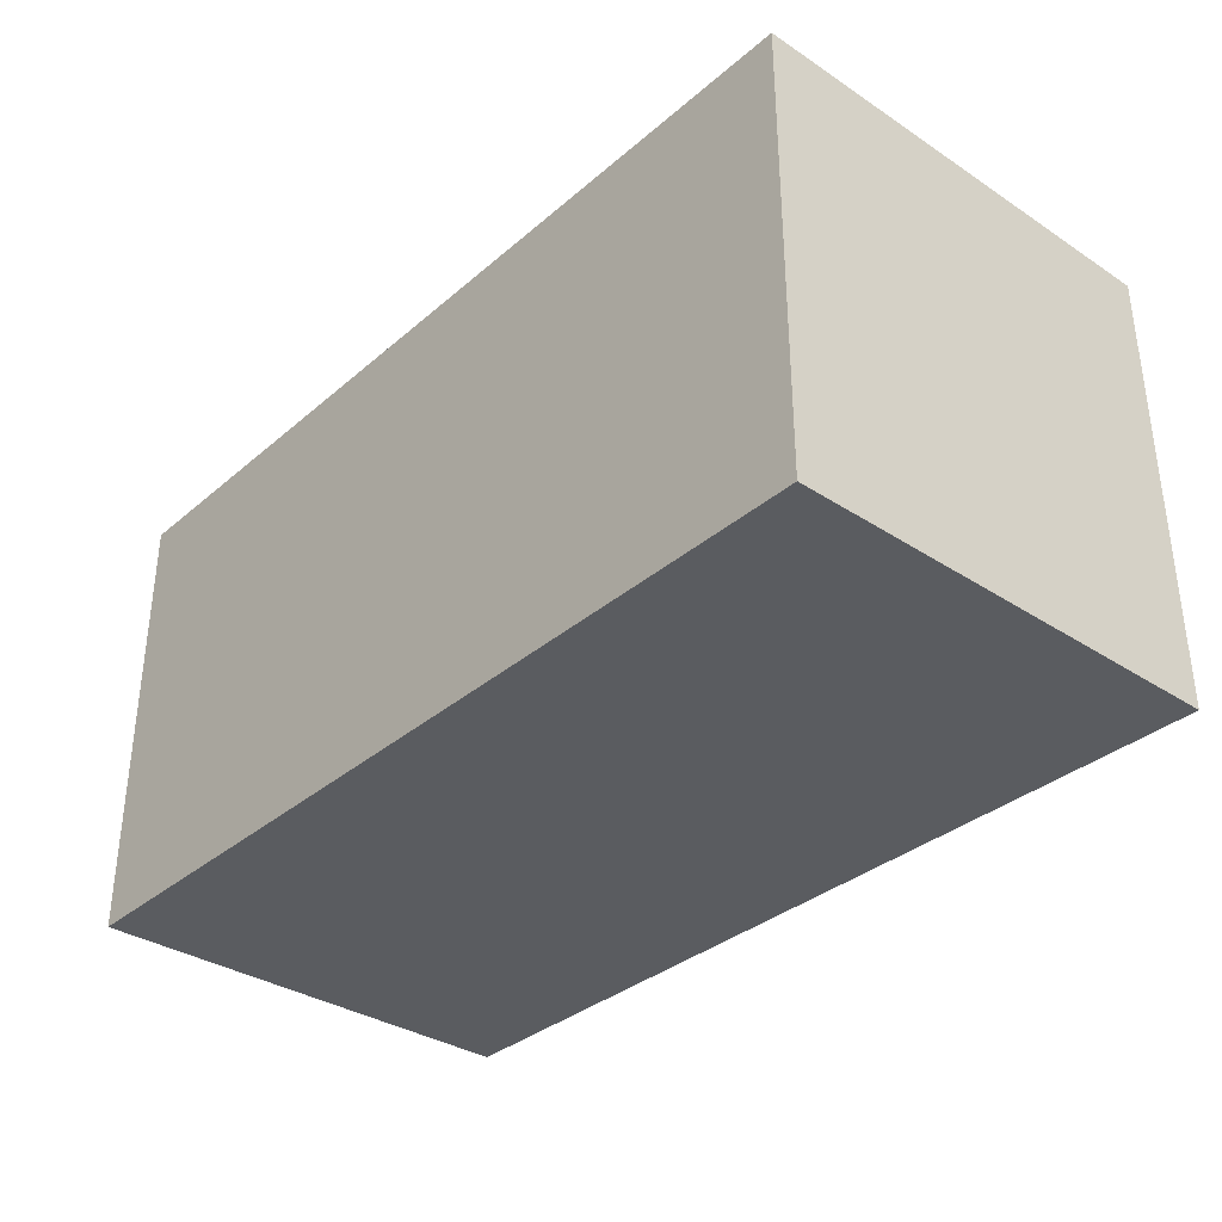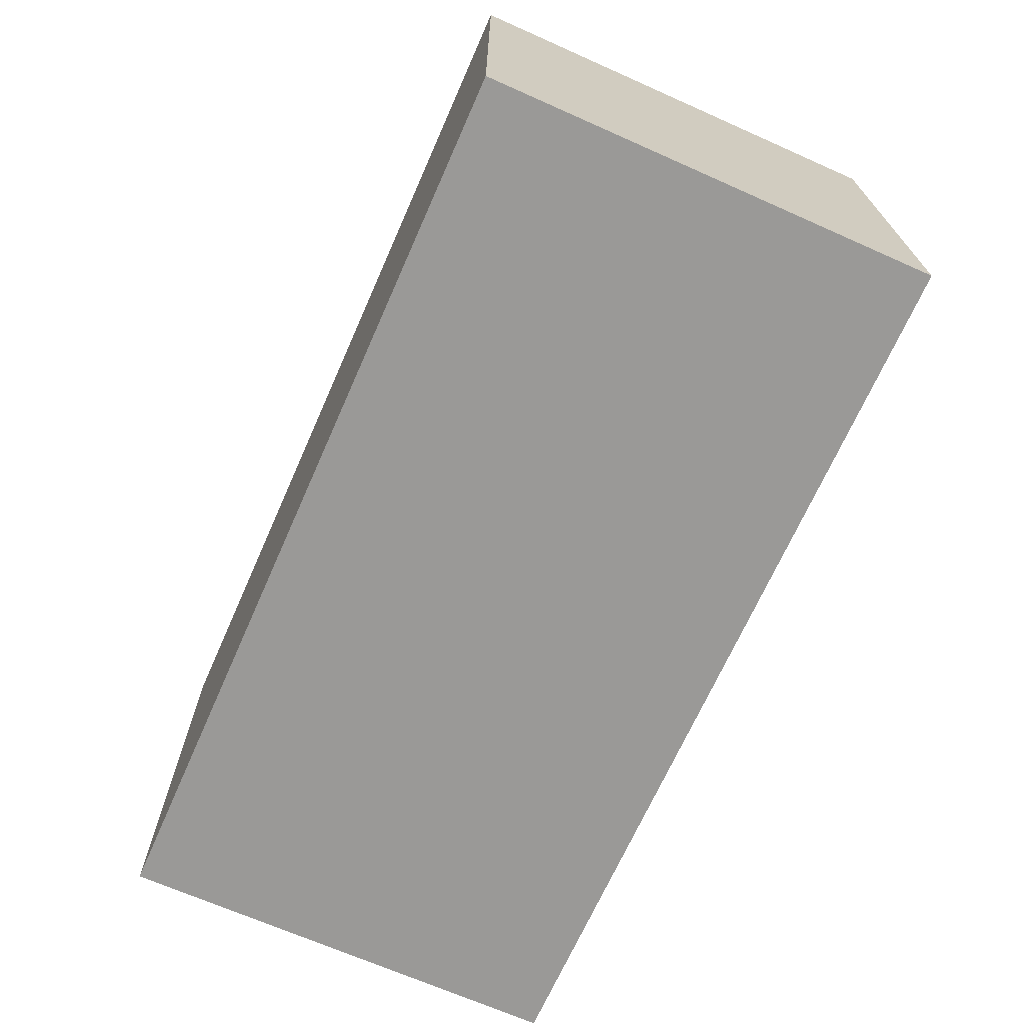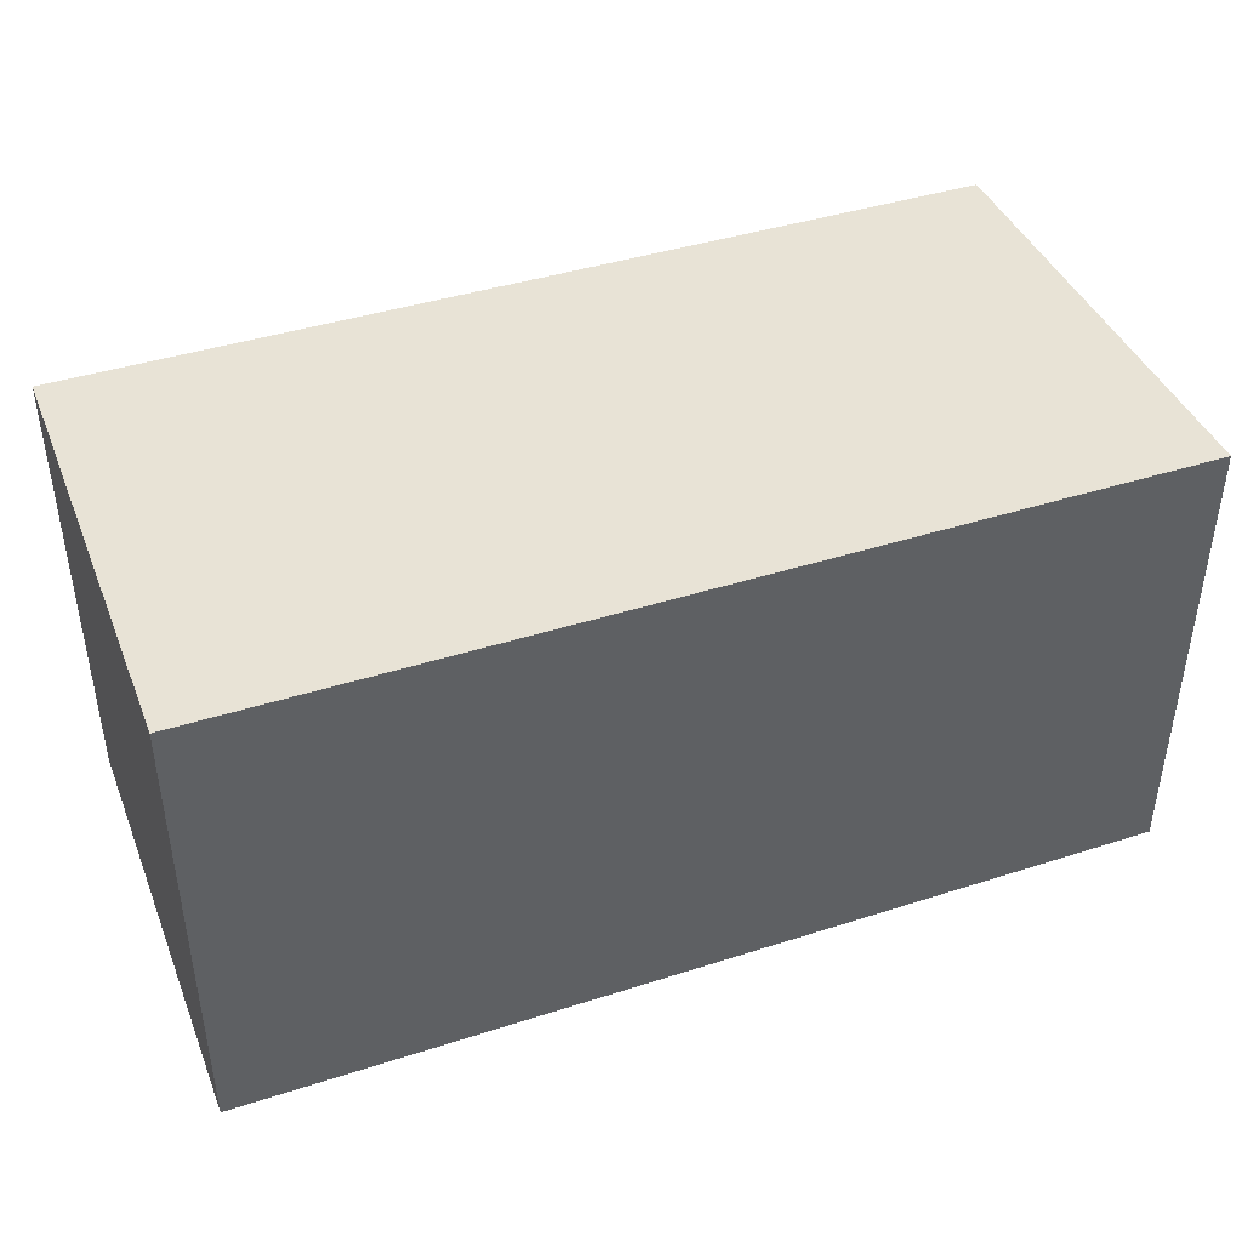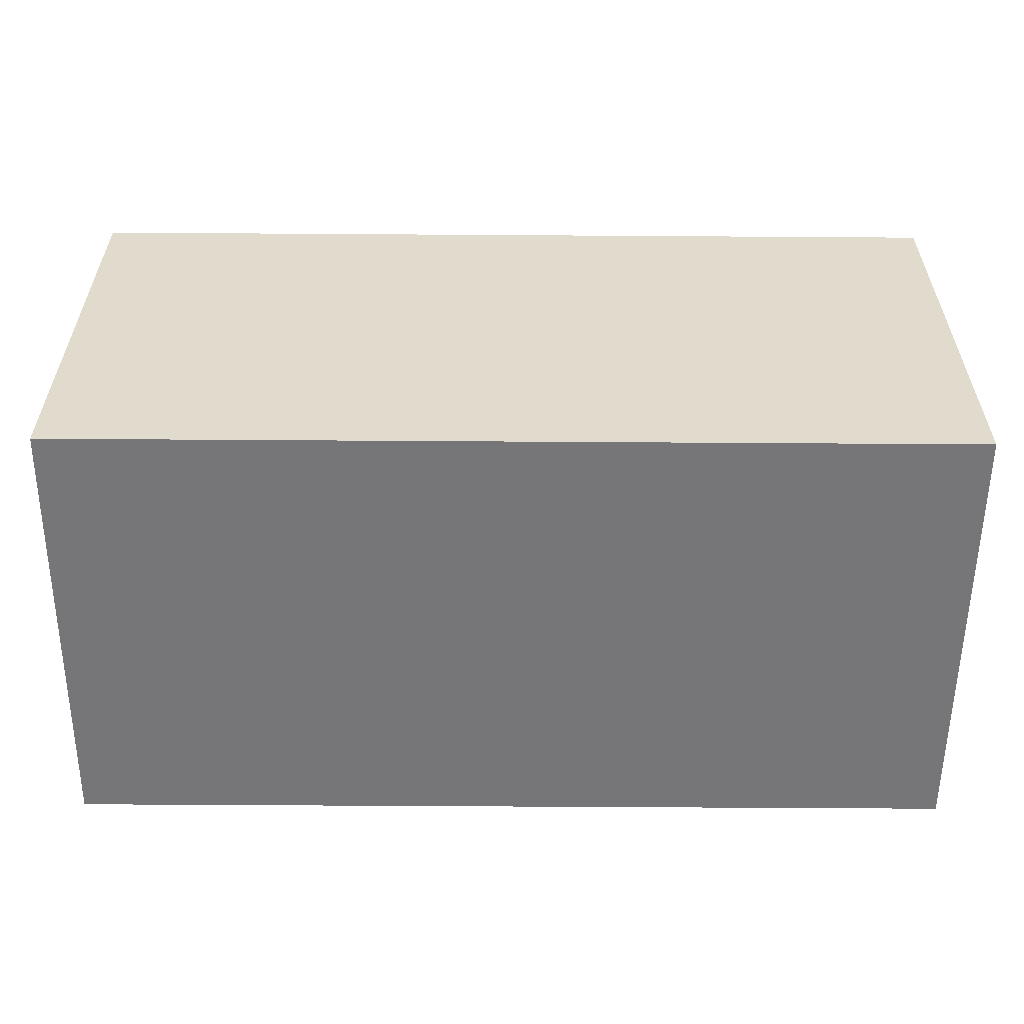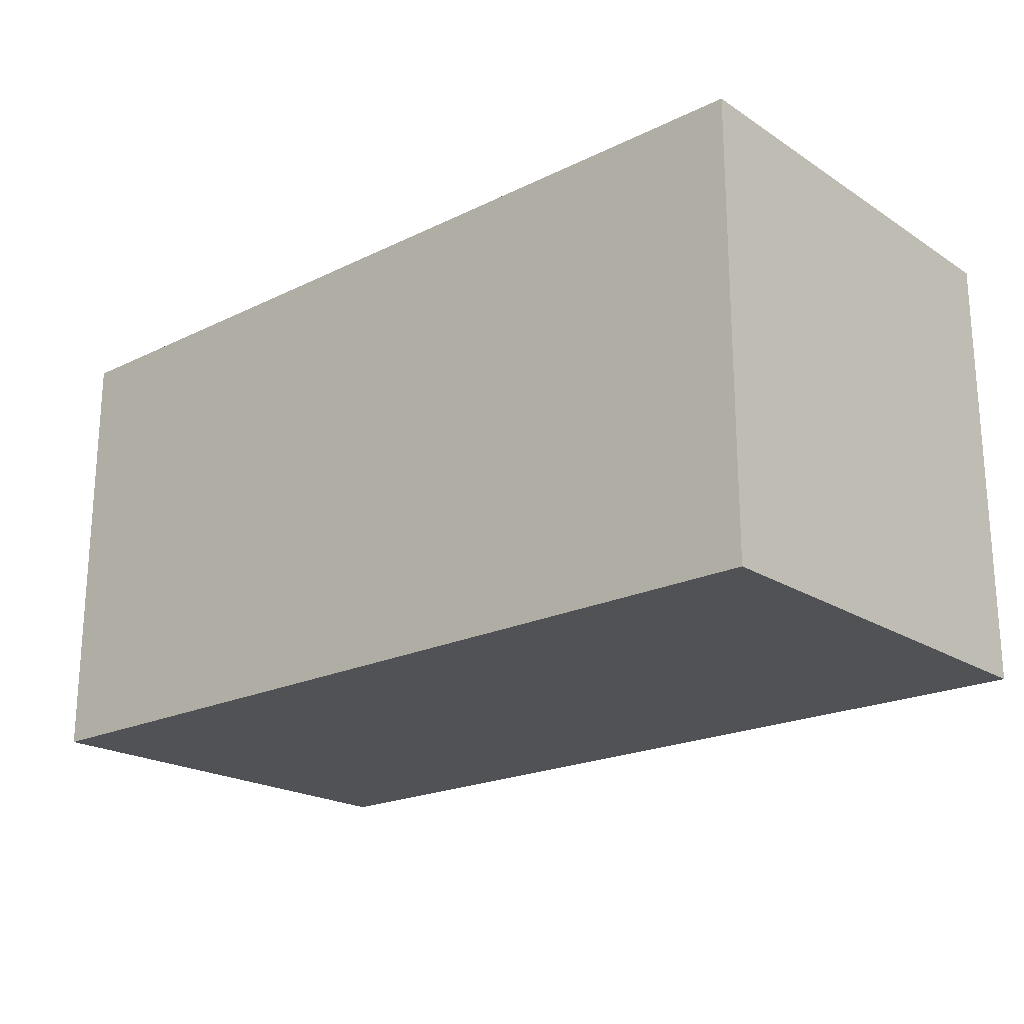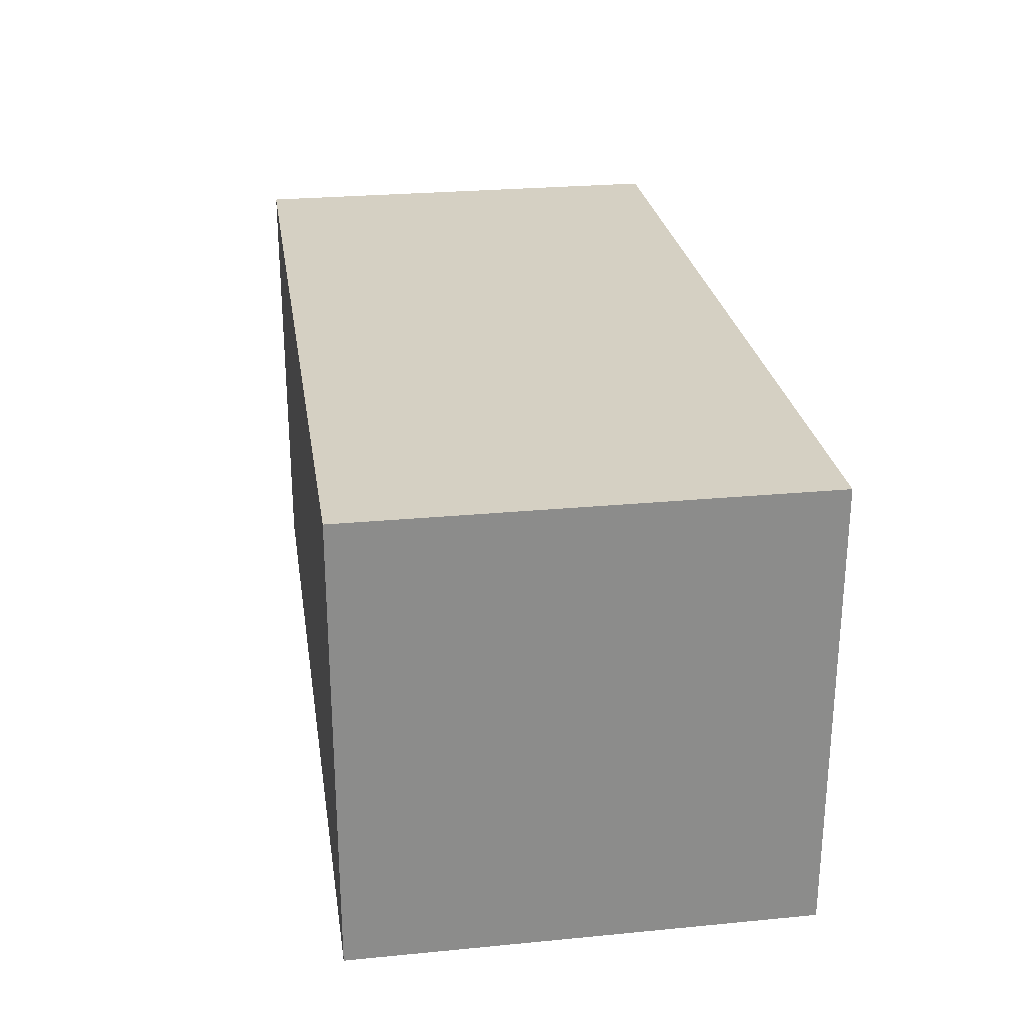
<metadata>
{"format":"obj","ext":"obj","renderer":"f3d","projection":"perspective","resolution":1024,"background":"white","views":[{"elev":-34.4,"azim":48.7,"up":"+Z"},{"elev":-69.0,"azim":66.1,"up":"+Y"},{"elev":41.9,"azim":-21.1,"up":"+Y"},{"elev":-56.9,"azim":-0.4,"up":"+Y"},{"elev":-20.8,"azim":-138.8,"up":"+Z"},{"elev":26.3,"azim":-98.6,"up":"+Y"}]}
</metadata>
<code>
v 4 0 0
v 3 0 0
v 3 -0.5 0
v 4 -0.5 0
v 4 0 -0.5
v 4 0 0
v 4 -0.5 0
v 4 -0.5 -0.5
v 3 0 -0.5
v 4 0 -0.5
v 4 -0.5 -0.5
v 3 -0.5 -0.5
v 3 0 0
v 3 0 -0.5
v 3 -0.5 -0.5
v 3 -0.5 0
v 3 0 -0.5
v 3 0 0
v 4 0 0
v 4 0 -0.5
v 3 -0.5 0
v 3 -0.5 -0.5
v 4 -0.5 -0.5
v 4 -0.5 0
g 4e3ed590-e313-11ea-8903-54bf646e7e1f
f 1 2 4
f 4 2 3
g 4e3efc9c-e313-11ea-9386-54bf646e7e1f
f 5 6 8
f 8 6 7
g 4e3f23ba-e313-11ea-9f59-54bf646e7e1f
f 9 10 12
f 12 10 11
g 4e3f4ad2-e313-11ea-902c-54bf646e7e1f
f 13 14 16
f 16 14 15
g 4e3f71e2-e313-11ea-a1b2-54bf646e7e1f
f 18 19 17
f 17 19 20
g 4e3f98ee-e313-11ea-9b06-54bf646e7e1f
f 21 22 24
f 24 22 23

</code>
